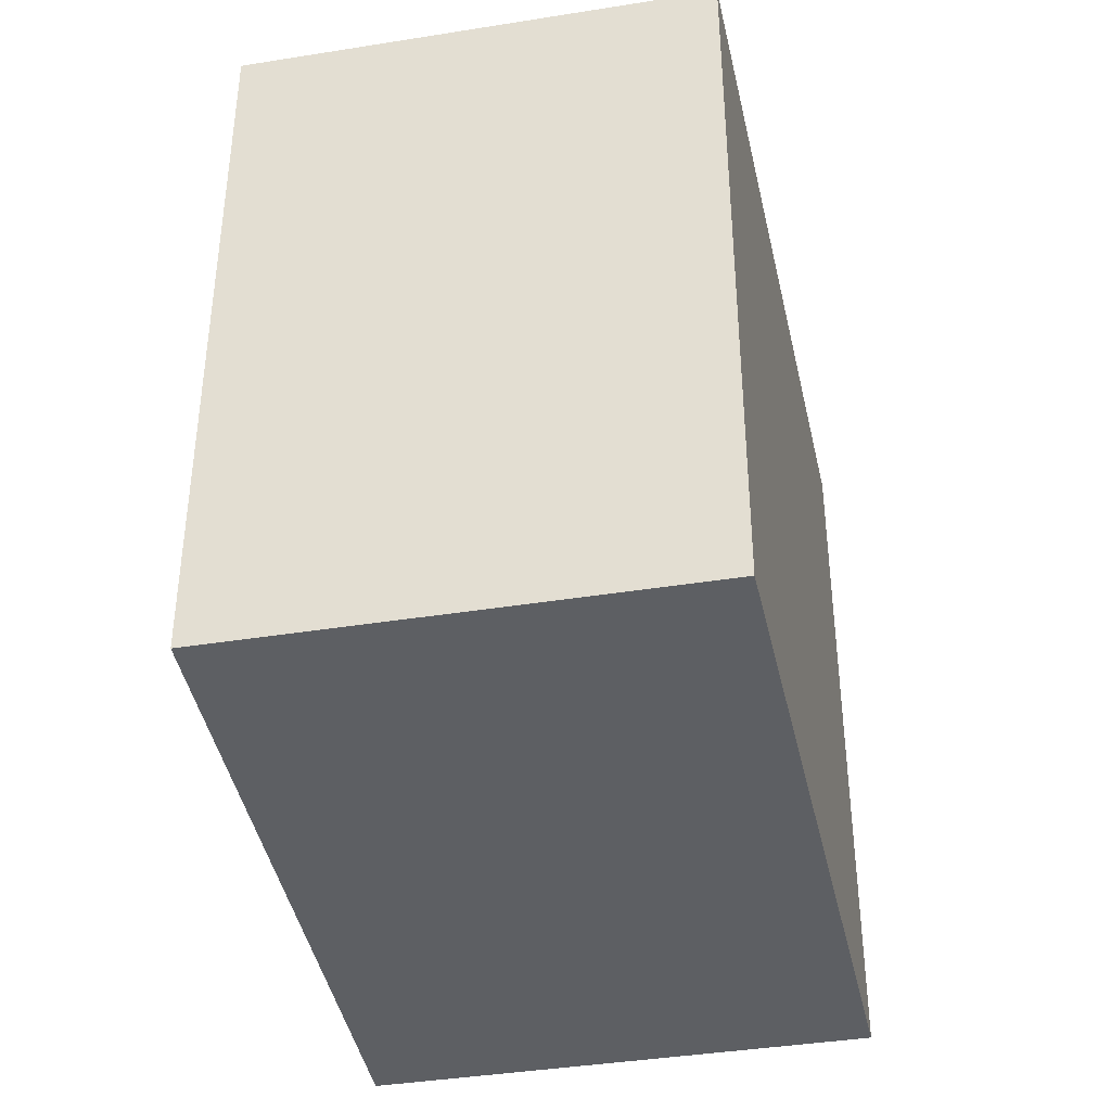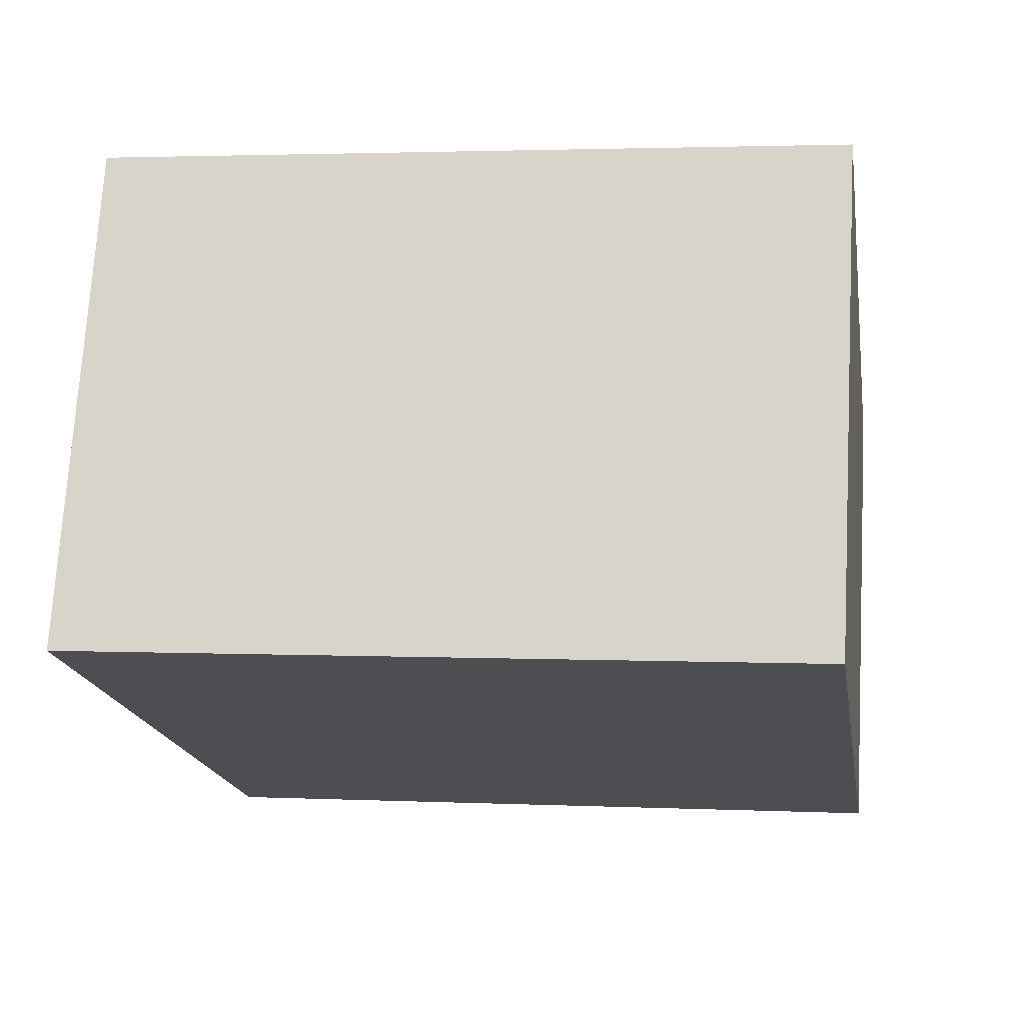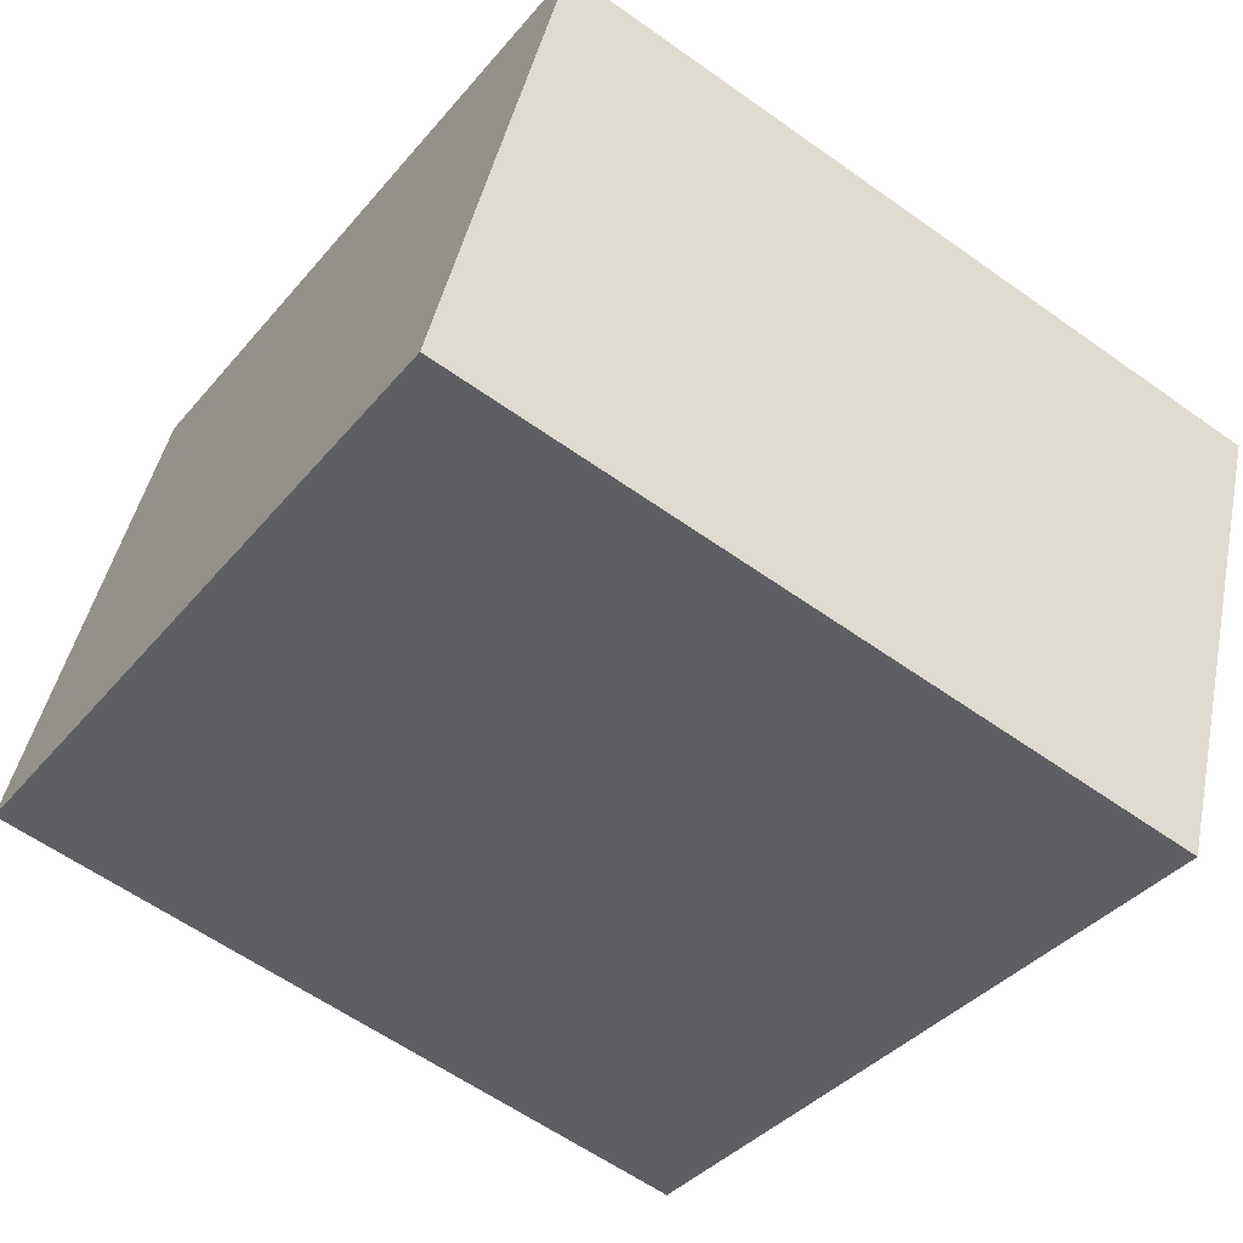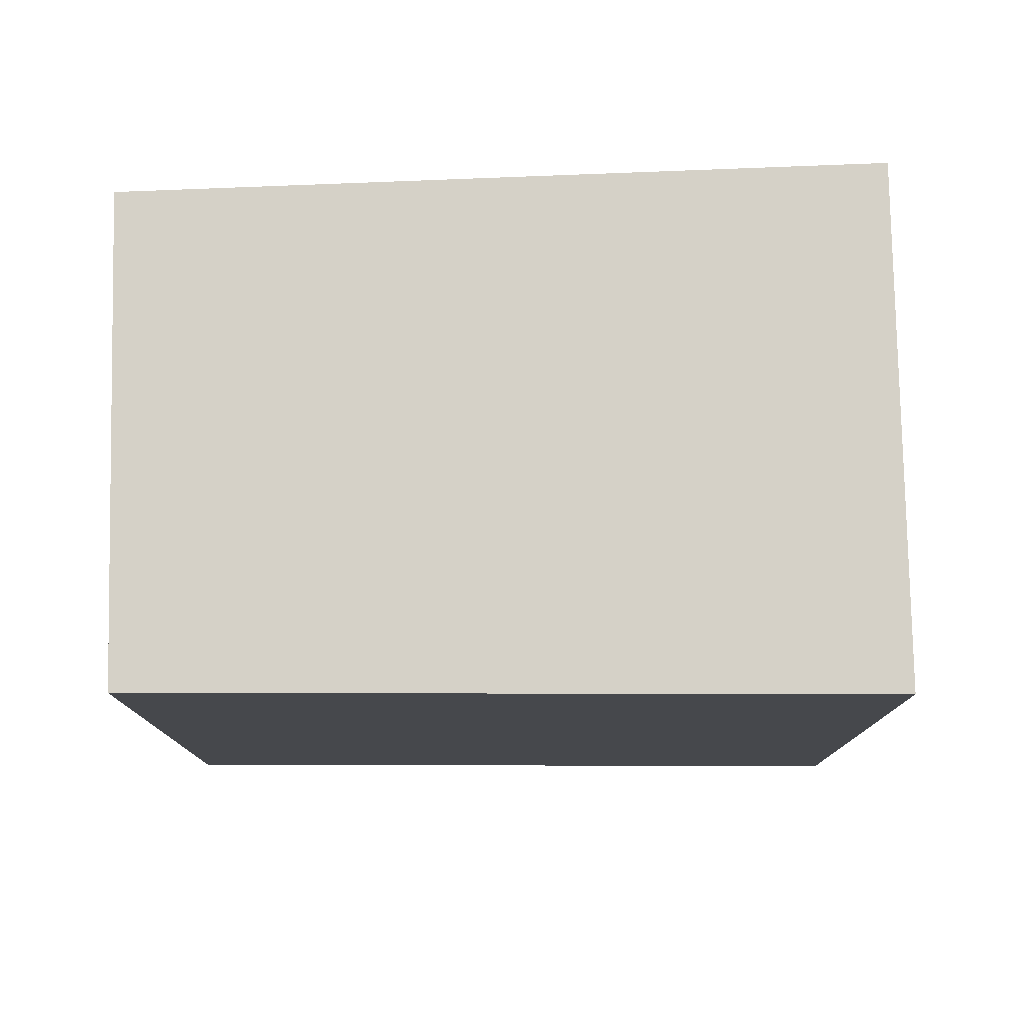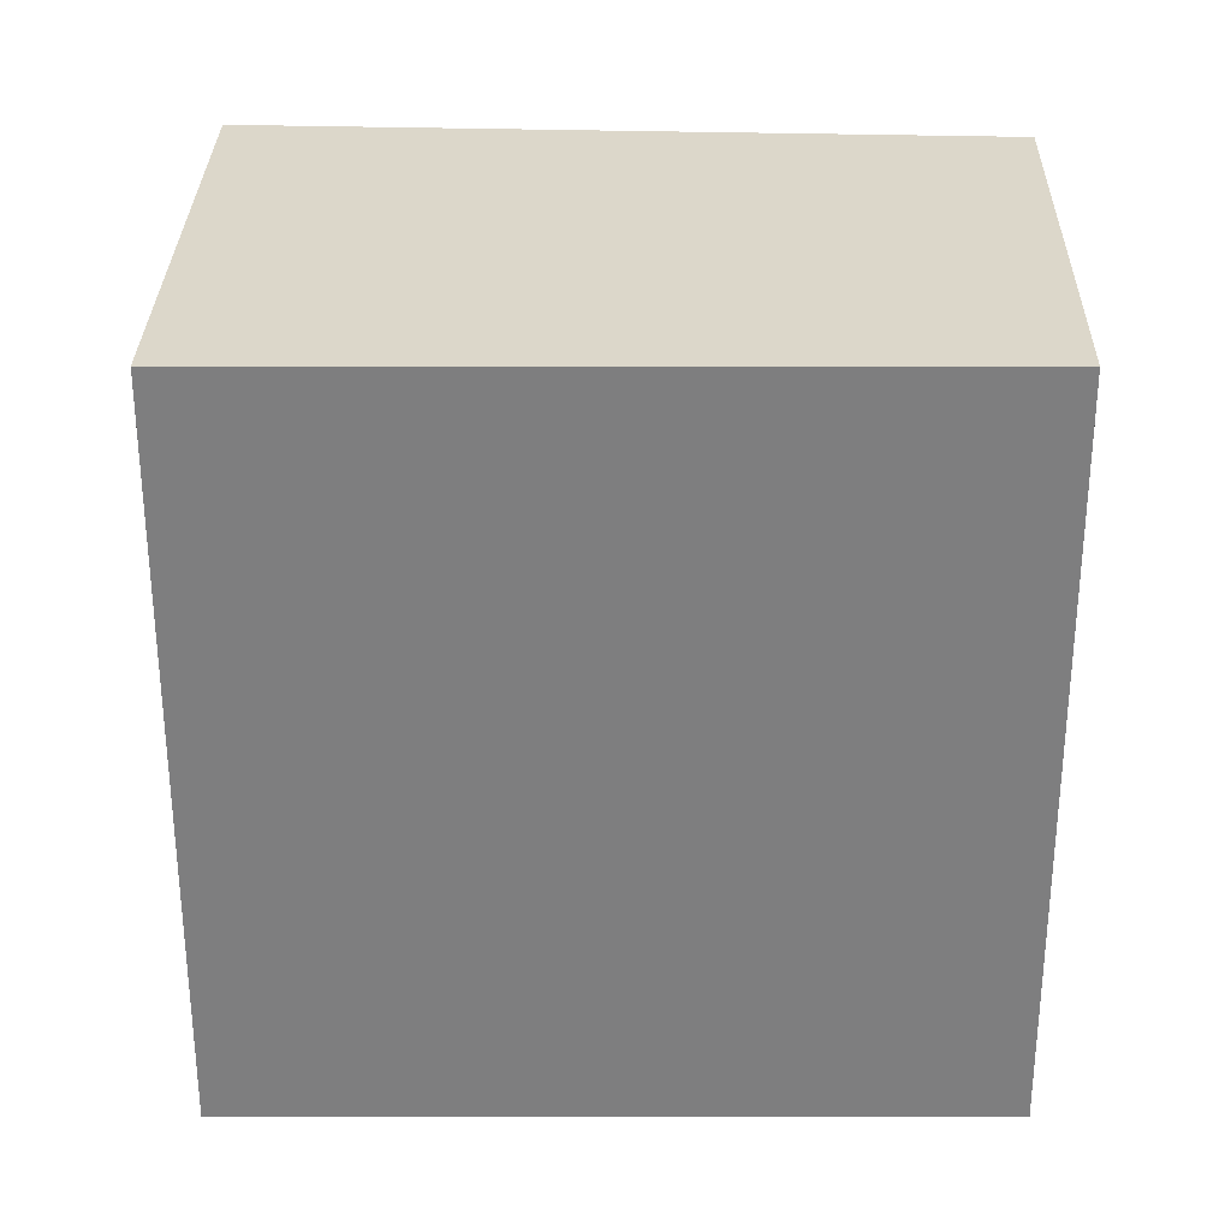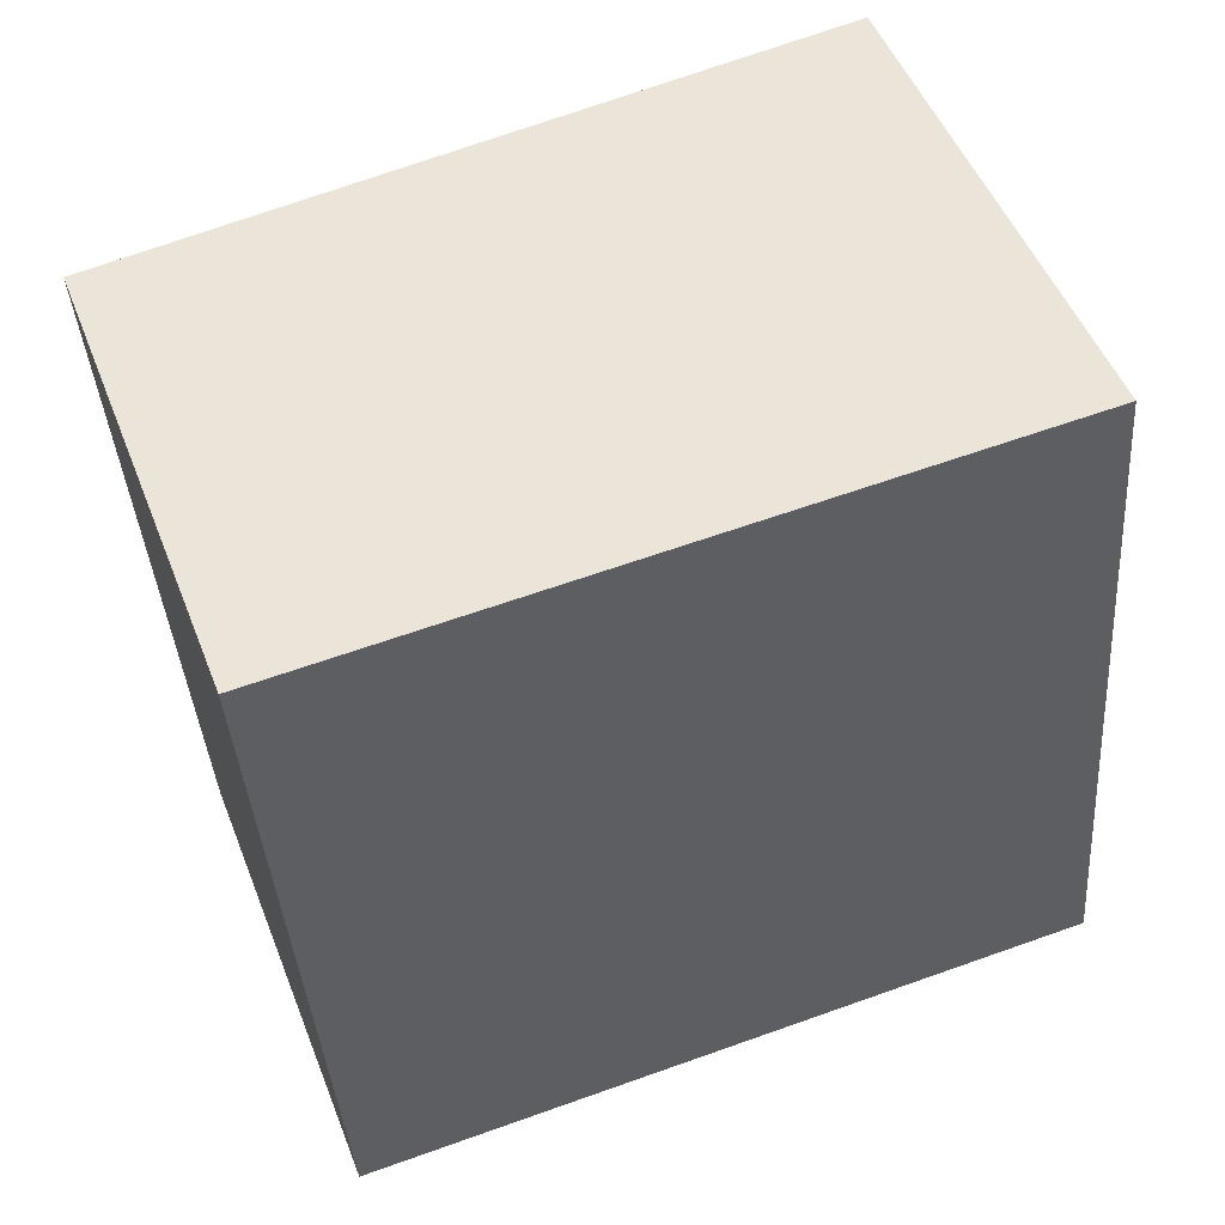
<metadata>
{"format":"obj","ext":"obj","renderer":"f3d","projection":"perspective","resolution":1024,"background":"white","views":[{"elev":-40.2,"azim":80.4,"up":"+Z"},{"elev":2.4,"azim":-80.7,"up":"+Y"},{"elev":-60.1,"azim":53.9,"up":"+Y"},{"elev":78.9,"azim":158.1,"up":"+Z"},{"elev":30.5,"azim":-19.6,"up":"+Z"},{"elev":-39.2,"azim":-175.9,"up":"+Y"}]}
</metadata>
<code>
v -17.15 31.03 -4.189
v -15.23 36.12 -4.189
v -15.23 36.12 4.189
v -17.15 31.03 4.189
v -25.04 33.85 -4.189
v -25.04 33.85 4.189
v -22.99 39.25 4.189
v -22.99 39.25 -4.189
f 2 4 1
f 6 8 5
f 4 5 1
f 8 3 2
f 5 2 1
f 3 6 4
f 2 3 4
f 6 7 8
f 4 6 5
f 8 7 3
f 5 8 2
f 3 7 6

</code>
